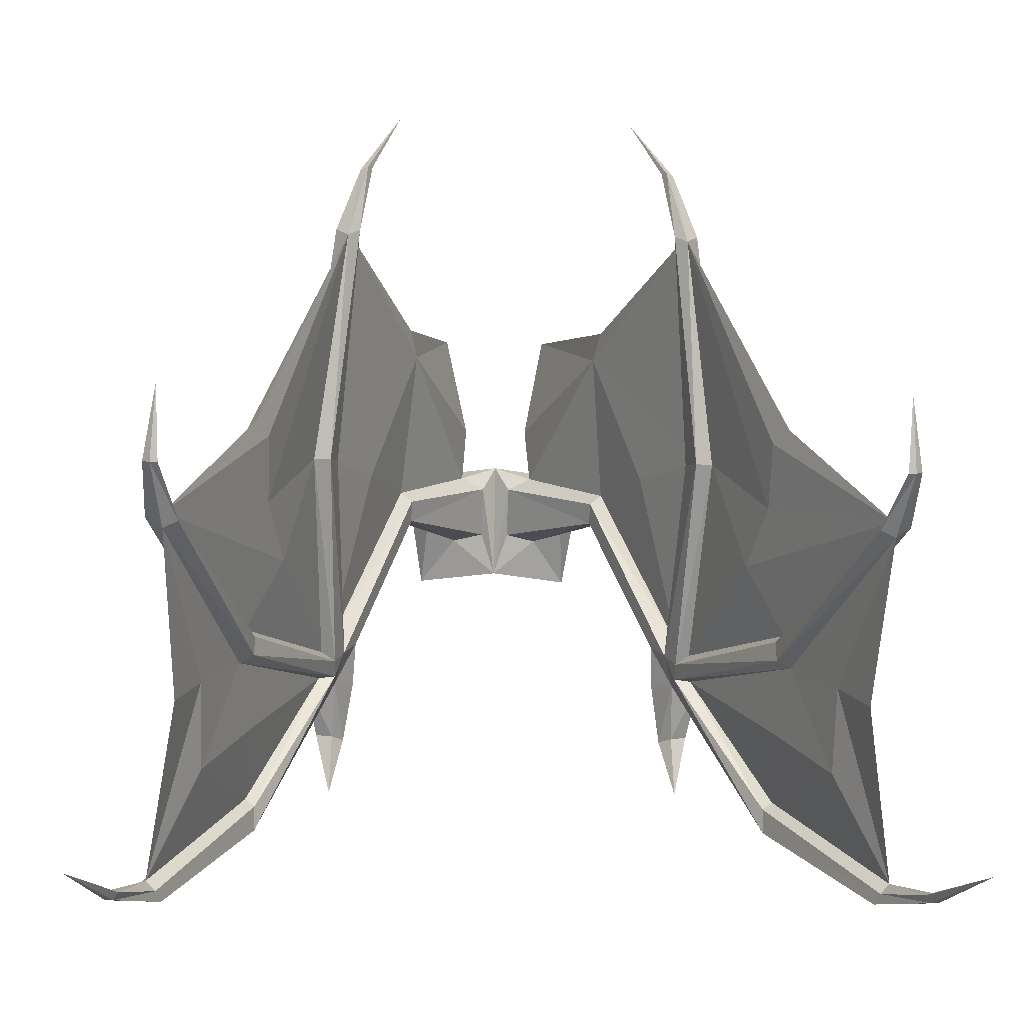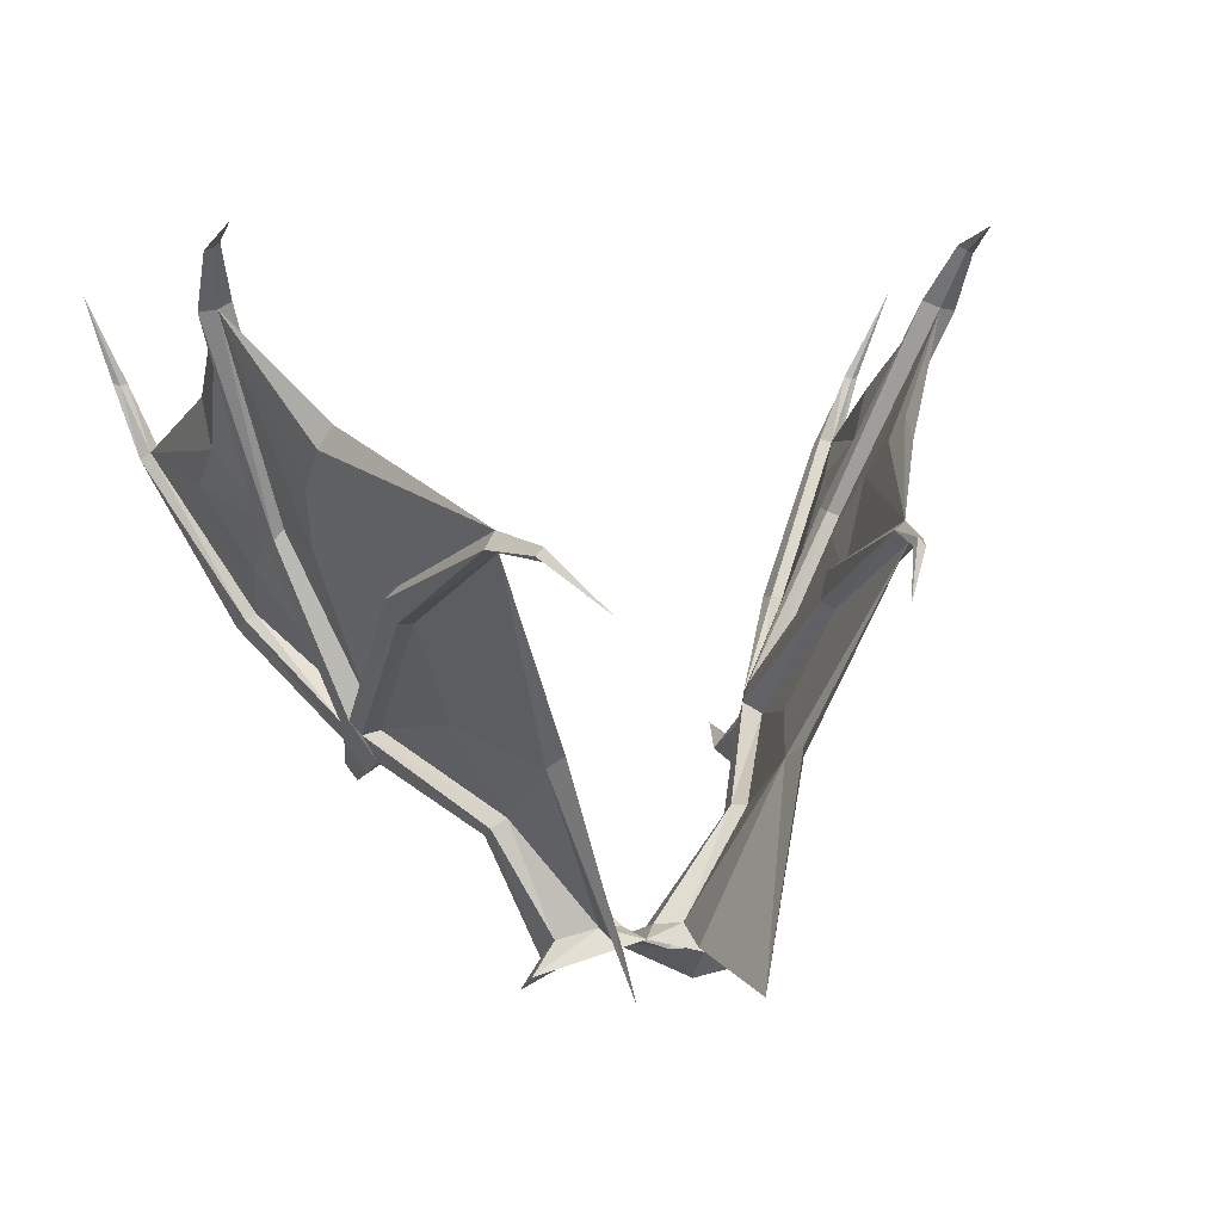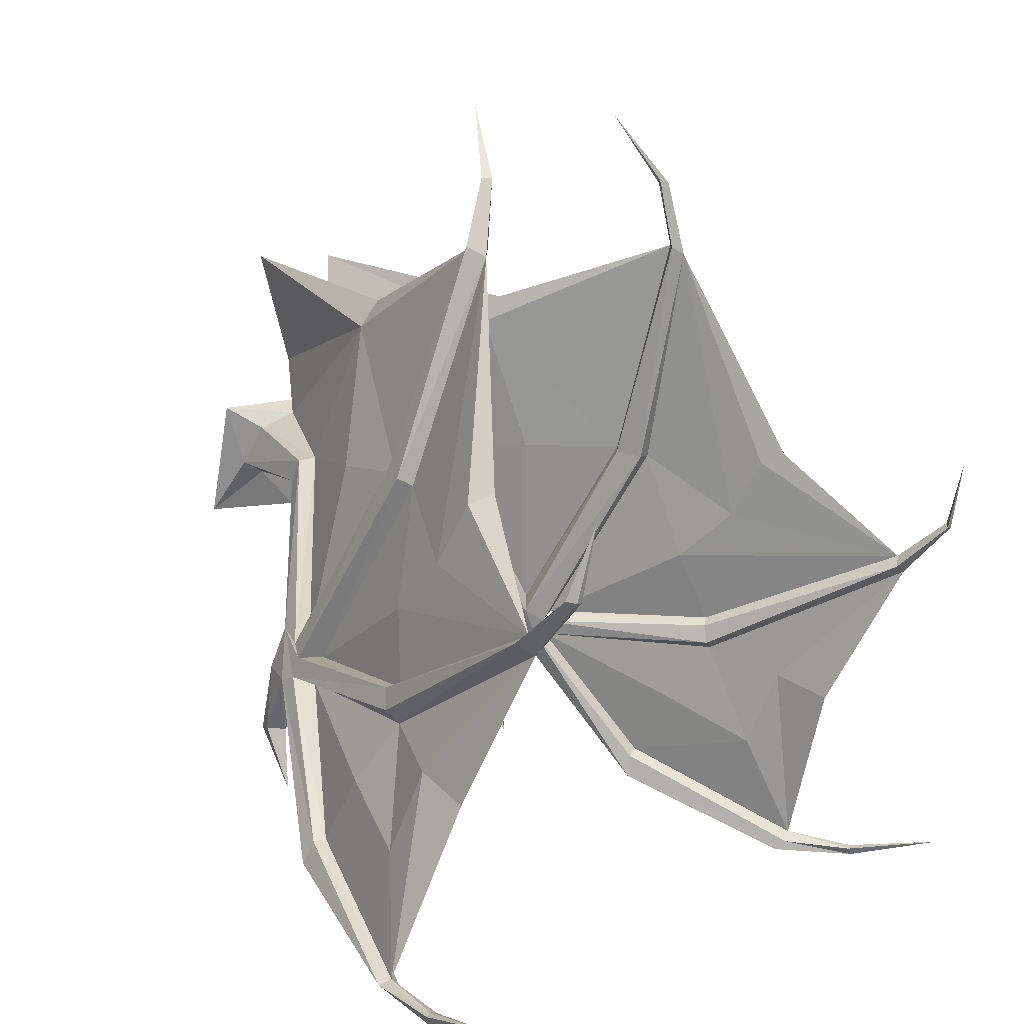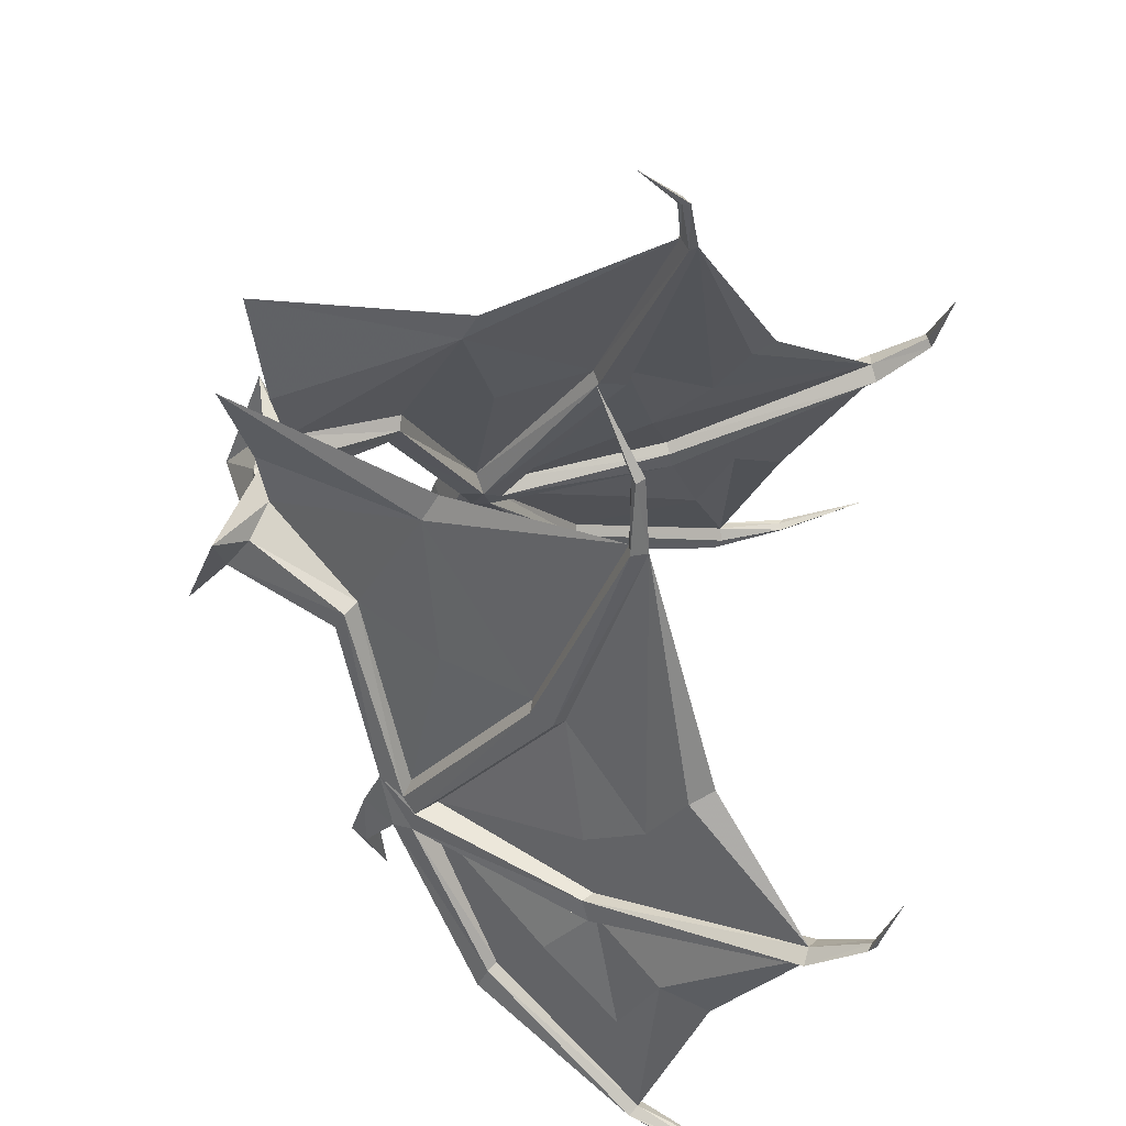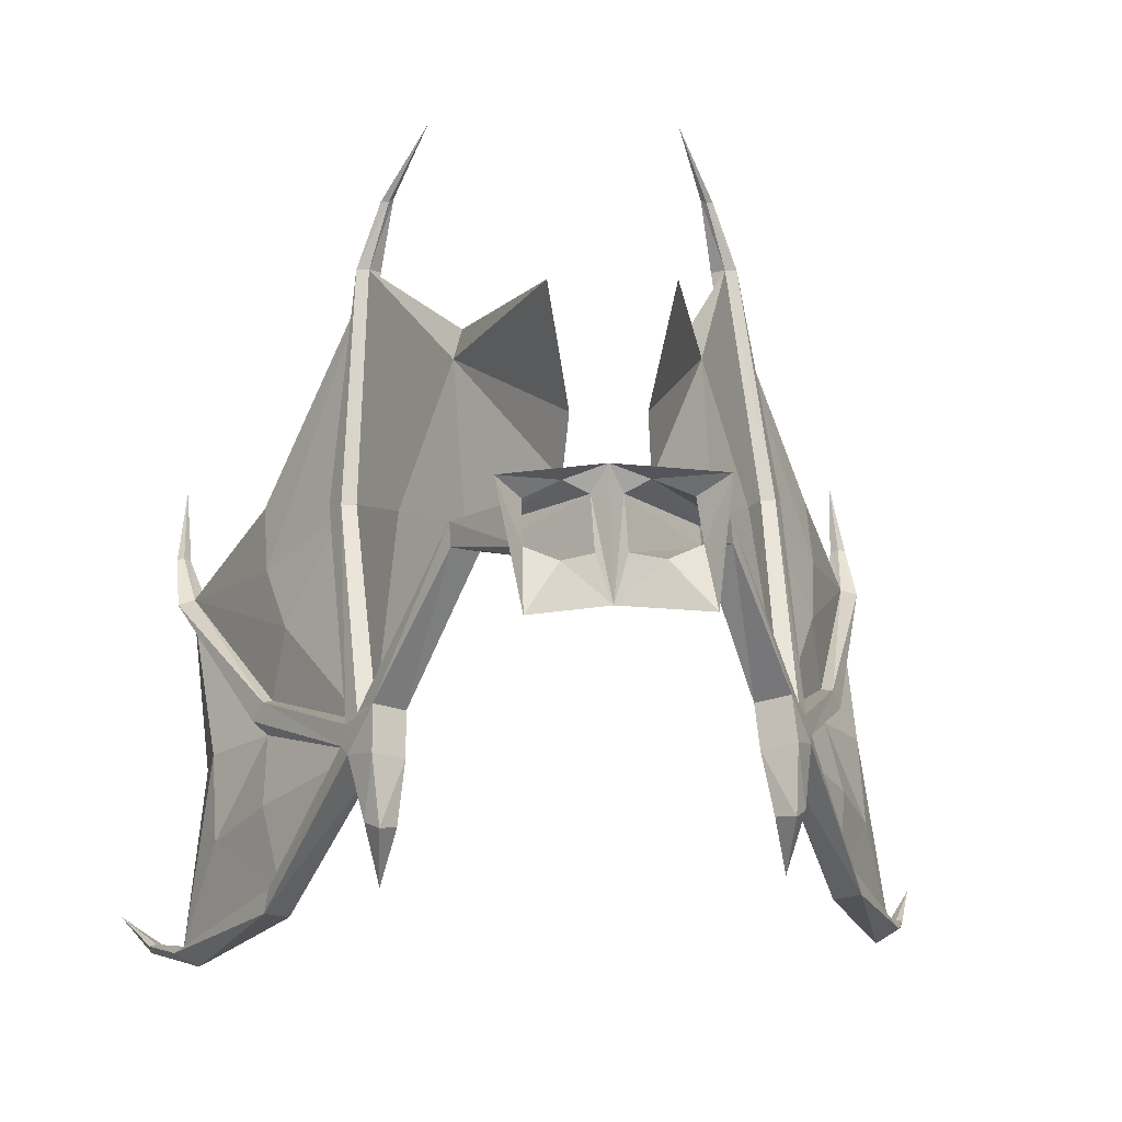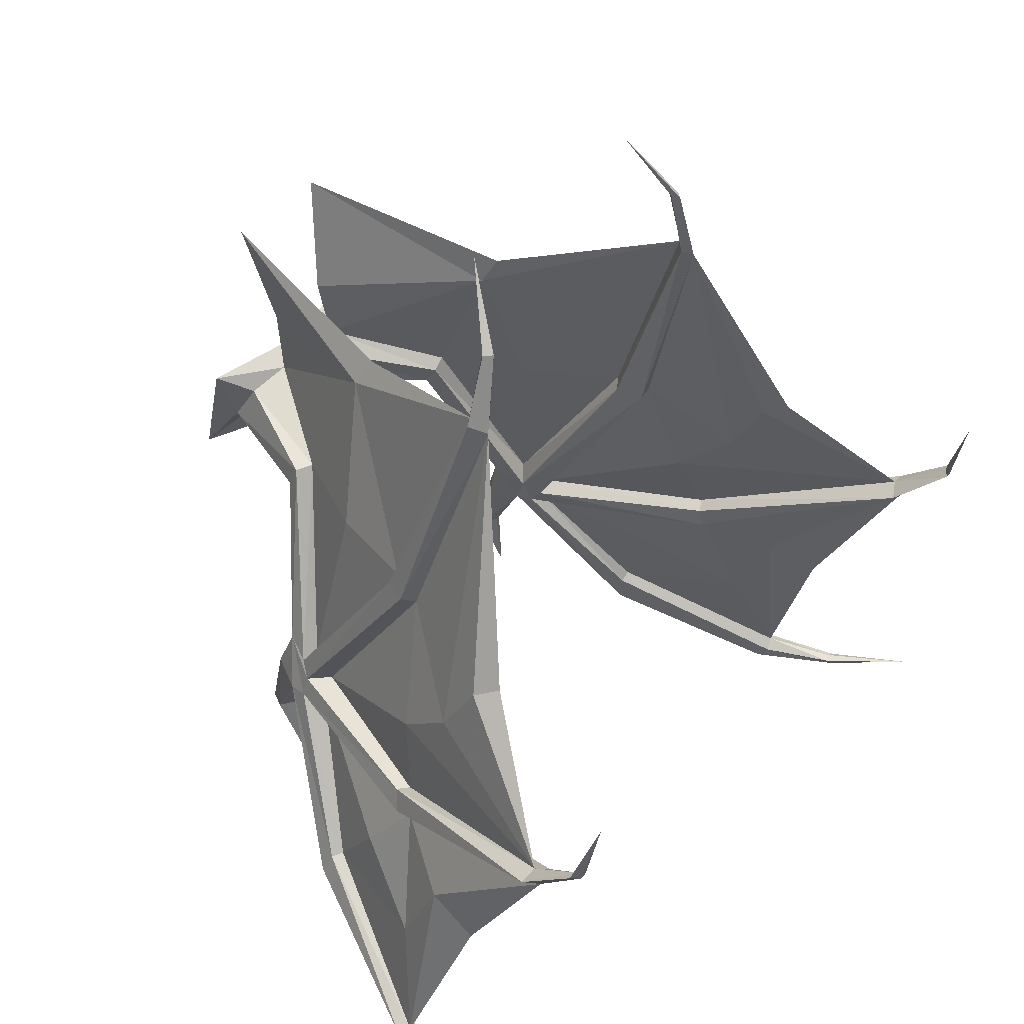
<metadata>
{"format":"obj","ext":"obj","renderer":"f3d","projection":"perspective","resolution":1024,"background":"white","views":[{"elev":-11.7,"azim":-4.0,"up":"+Y"},{"elev":6.3,"azim":163.5,"up":"+Z"},{"elev":6.3,"azim":-53.6,"up":"+Y"},{"elev":53.6,"azim":-81.6,"up":"+Y"},{"elev":5.3,"azim":171.6,"up":"+Y"},{"elev":40.9,"azim":-54.4,"up":"+Y"}]}
</metadata>
<code>
v -0.6562 -3.359 0.8594
v -0.6875 -3.398 0.8984
v -0.6719 -2.781 1.258
v -0.625 -2.781 1.258
v -0.6016 -3.344 0.875
v -0.3594 -2.781 0.6953
v -0.4062 -2.789 0.6641
v -0.6172 -3.32 0.7812
v -0.7031 -3.461 0.8906
v -0.9062 -3.406 1.445
v -0.875 -3.406 1.477
v -0.6328 -3.398 0.9609
v -0.7031 -2.789 1.328
v -0.6016 -2.07 1.523
v -0.5625 -2.07 1.516
v -0.5234 -2.078 1.547
v -0.5859 -2.797 1.281
v -0.4688 -2.781 0.9688
v -0.3125 -2.336 0.9062
v -0.3672 -2.336 0.9062
v -0.5234 -2.781 0.9688
v -0.125 -2.656 0.3906
v -0.1094 -2.469 0.3594
v -0.1797 -2.109 0.2969
v -0.3359 -2.25 0.9531
v -0.6094 -2.812 1.367
v -0.5547 -3.391 0.9062
v -0.5625 -2.102 1.57
v -0.6641 -2.812 1.359
v -0.5859 -3.43 0.9609
v -0.5859 -3.477 0.9219
v -0.5859 -3.492 0.8594
v -0.5156 -3.352 0.8359
v -0.3203 -2.875 0.6562
v -0.3203 -2.812 0.6953
v -0.8828 -3.016 1.625
v -0.8828 -2.828 1.742
v -0.8438 -2.797 1.812
v -0.8047 -2.828 1.742
v -0.8047 -3.016 1.625
v -0.7578 -3.172 1.438
v -0.8438 -3.43 1.492
v -0.8438 -3.492 1.5
v -0.8906 -3.516 1.484
v -0.6406 -3.484 0.9297
v -0.8438 -3.945 1.172
v -0.8438 -4.023 1.164
v -0.9219 -4 1.117
v -0.6875 -3.477 0.8281
v -0.5938 -3.664 0.7578
v -0.5547 -3.672 0.7188
v -0.5234 -3.484 0.7812
v -0.625 -3.453 0.7266
v -0.4062 -2.859 0.6328
v -0.1484 -2.867 0.2656
v -0.04688 -2.852 0.3047
v -0.04688 -2.695 0.3828
v -0.5 -1.859 1.508
v -0.4844 -1.852 1.523
v -0.5 -1.859 1.547
v -0.5234 -1.859 1.523
v -0.9375 -3.469 1.469
v -1.156 -3.172 2.117
v -1.102 -3.156 2.125
v -1.055 -3.188 2.148
v -0.8359 -3.172 1.438
v -1.102 -3.211 2.148
v -1.156 -3.039 2.289
v -1.133 -3.031 2.297
v -1.109 -3.047 2.312
v -1.133 -3.047 2.312
v -0.9141 -3.711 1.328
v -1.055 -3.867 1.578
v -1.055 -3.609 1.703
v -1 -3.609 1.703
v -1 -3.867 1.578
v -0.8594 -3.711 1.328
v -0.875 -3.922 1.172
v -1.125 -4.25 1.672
v -1.109 -4.281 1.641
v -1.188 -4.234 1.641
v -0.9062 -3.93 1.148
v -0.6484 -3.656 0.7266
v -0.6016 -3.859 0.7734
v -0.6094 -3.664 0.6719
v -1.219 -4.266 1.883
v -1.242 -4.258 1.875
v -1.359 -4.227 2.164
v -1.234 -4.289 1.883
v -1.156 -4.219 1.664
v -1.266 -4.266 1.883
v -1.258 -4.289 1.883
v -0.25 -2.828 0.2734
v -0.2656 -3 0.1406
v 0 -2.992 0.2734
v 0 -2.609 0.3594
v -0.3281 -2.633 0.2656
v -0.2422 -2.703 0.3516
v -1.07 -3.688 1.859
v -1.117 -2.82 2.367
v -0.3906 -1.633 1.398
v 0.6562 -3.359 0.8594
v 0.6719 -2.781 1.258
v 0.6875 -3.398 0.8984
v 0.6172 -3.32 0.7812
v 0.4062 -2.789 0.6641
v 0.3594 -2.781 0.6953
v 0.6016 -3.344 0.875
v 0.625 -2.781 1.258
v 0.5625 -2.07 1.516
v 0.6016 -2.07 1.523
v 0.7031 -2.789 1.328
v 0.6328 -3.398 0.9609
v 0.875 -3.406 1.477
v 0.9062 -3.406 1.445
v 0.7031 -3.461 0.8906
v 0.6875 -3.477 0.8281
v 0.625 -3.453 0.7266
v 0.5156 -3.352 0.8359
v 0.4062 -2.859 0.6328
v 0.25 -2.828 0.2734
v 0.2422 -2.703 0.3516
v 0.125 -2.656 0.3906
v 0.3203 -2.812 0.6953
v 0.4688 -2.781 0.9688
v 0.3125 -2.336 0.9062
v 0.3672 -2.336 0.9062
v 0.5234 -2.781 0.9688
v 0.3359 -2.25 0.9531
v 0.1797 -2.109 0.2969
v 0.1094 -2.469 0.3594
v 0.6094 -2.812 1.367
v 0.5859 -2.797 1.281
v 0.5547 -3.391 0.9062
v 0.5859 -3.43 0.9609
v 0.6641 -2.812 1.359
v 0.5625 -2.102 1.57
v 0.5234 -2.078 1.547
v 0.3203 -2.875 0.6562
v 0.5859 -3.492 0.8594
v 0.5859 -3.477 0.9219
v 0.8438 -3.492 1.5
v 0.8438 -3.43 1.492
v 0.8828 -3.016 1.625
v 0.8359 -3.172 1.438
v 0.7578 -3.172 1.438
v 0.8047 -3.016 1.625
v 0.8047 -2.828 1.742
v 0.8438 -2.797 1.812
v 0.8828 -2.828 1.742
v 1.102 -3.156 2.125
v 0.5 -1.859 1.508
v 0.5234 -1.859 1.523
v 0.8906 -3.516 1.484
v 0.6406 -3.484 0.9297
v 0.9375 -3.469 1.469
v 1.156 -3.172 2.117
v 1.102 -3.211 2.148
v 0.875 -3.922 1.172
v 0.9062 -3.93 1.148
v 0.9219 -4 1.117
v 0.5938 -3.664 0.7578
v 0.6484 -3.656 0.7266
v 0.6094 -3.664 0.6719
v 0.5234 -3.484 0.7812
v 0.5547 -3.672 0.7188
v 0.6016 -3.859 0.7734
v 1.133 -3.031 2.297
v 1.156 -3.039 2.289
v 1.133 -3.047 2.312
v 1.055 -3.188 2.148
v 0.8438 -4.023 1.164
v 1.109 -4.281 1.641
v 1.125 -4.25 1.672
v 0.8438 -3.945 1.172
v 1.188 -4.234 1.641
v 1.258 -4.289 1.883
v 1.234 -4.289 1.883
v 1.219 -4.266 1.883
v 1.156 -4.219 1.664
v 1.359 -4.227 2.164
v 1.242 -4.258 1.875
v 1.055 -3.867 1.578
v 1.055 -3.609 1.703
v 1.07 -3.688 1.859
v 1 -3.609 1.703
v 1 -3.867 1.578
v 0.8594 -3.711 1.328
v 0.9141 -3.711 1.328
v 0.1484 -2.867 0.2656
v 0.2656 -3 0.1406
v 0.3281 -2.633 0.2656
v 0.04688 -2.695 0.3828
v 0.04688 -2.852 0.3047
v 0.4844 -1.852 1.523
v 0.3906 -1.633 1.398
v 0.5 -1.859 1.547
v 1.109 -3.047 2.312
v 1.117 -2.82 2.367
v 1.266 -4.266 1.883
f 1 2 3
f 1 3 4
f 1 4 5
f 1 5 6
f 1 6 7
f 1 7 8
f 1 8 2
f 2 8 9
f 2 9 10
f 2 10 11
f 2 11 12
f 2 12 13
f 2 13 3
f 3 13 14
f 3 14 15
f 3 15 4
f 4 15 16
f 4 16 17
f 4 17 5
f 26 27 17
f 26 17 16
f 26 16 28
f 26 28 29
f 26 29 30
f 26 30 27
f 27 30 31
f 27 31 32
f 27 32 33
f 27 33 34
f 27 34 35
f 27 35 5
f 27 5 17
f 28 13 29
f 29 12 30
f 30 12 42
f 30 42 43
f 30 43 31
f 31 43 44
f 31 44 45
f 31 45 46
f 31 46 47
f 31 47 32
f 32 47 48
f 32 48 49
f 32 49 50
f 32 50 51
f 32 51 52
f 32 52 33
f 33 52 53
f 33 53 8
f 33 8 54
f 33 54 34
f 34 54 55
f 34 55 56
f 34 56 57
f 34 57 35
f 35 57 22
f 35 22 6
f 35 6 5
f 14 58 15
f 15 58 59
f 15 59 16
f 16 59 60
f 16 60 28
f 28 60 61
f 28 61 14
f 28 14 13
f 10 9 62
f 10 62 63
f 10 63 64
f 10 64 11
f 11 64 65
f 11 65 42
f 11 42 12
f 12 29 13
f 63 67 68
f 63 68 69
f 63 69 64
f 64 69 70
f 64 70 65
f 65 70 71
f 65 71 67
f 65 67 43
f 65 43 42
f 67 44 43
f 44 67 63
f 44 63 62
f 44 62 45
f 45 78 46
f 46 78 79
f 46 79 47
f 47 79 80
f 47 80 48
f 48 80 81
f 48 81 82
f 48 82 49
f 49 82 9
f 49 9 8
f 49 8 53
f 49 53 83
f 49 83 50
f 51 85 52
f 52 85 53
f 53 85 83
f 86 87 88
f 86 88 89
f 86 89 79
f 86 79 90
f 86 90 87
f 87 90 81
f 87 81 91
f 87 91 88
f 88 91 92
f 88 92 89
f 89 92 80
f 89 80 79
f 78 90 79
f 90 78 82
f 90 82 81
f 8 7 54
f 54 7 93
f 54 93 55
f 55 93 94
f 55 94 95
f 55 95 56
f 56 95 57
f 57 95 96
f 57 96 22
f 22 96 97
f 22 97 98
f 22 98 6
f 6 98 7
f 7 98 93
f 93 98 97
f 93 97 94
f 45 62 9
f 45 9 78
f 78 9 82
f 81 92 91
f 92 81 80
f 67 71 68
f 68 71 100
f 68 100 69
f 69 100 70
f 70 100 71
f 14 61 58
f 58 61 101
f 58 101 59
f 59 101 60
f 60 101 61
f 102 103 104
f 102 104 105
f 102 105 106
f 102 106 107
f 102 107 108
f 102 108 109
f 102 109 103
f 103 109 110
f 103 110 111
f 103 111 112
f 103 112 104
f 104 112 113
f 104 113 114
f 104 114 115
f 104 115 116
f 104 116 105
f 105 116 117
f 105 117 118
f 105 118 119
f 105 119 120
f 105 120 106
f 106 120 121
f 106 121 122
f 106 122 107
f 107 122 123
f 107 123 124
f 107 124 108
f 132 133 134
f 132 134 135
f 132 135 136
f 132 136 137
f 132 137 138
f 132 138 133
f 133 138 109
f 133 109 108
f 133 108 134
f 134 108 124
f 134 124 139
f 134 139 119
f 134 119 140
f 134 140 141
f 134 141 135
f 135 141 142
f 135 142 143
f 135 143 113
f 135 113 136
f 136 113 112
f 136 112 137
f 111 110 152
f 111 152 153
f 111 153 137
f 111 137 112
f 154 141 155
f 154 155 156
f 154 156 157
f 154 157 158
f 154 158 142
f 154 142 141
f 115 156 116
f 116 156 155
f 116 155 159
f 116 159 160
f 116 160 117
f 117 160 161
f 117 161 140
f 117 140 162
f 117 162 163
f 117 163 118
f 118 163 164
f 118 164 165
f 118 165 119
f 119 165 140
f 140 165 166
f 140 166 162
f 164 166 165
f 115 157 156
f 157 115 151
f 157 151 168
f 157 168 169
f 157 169 158
f 158 169 170
f 158 170 171
f 158 171 142
f 142 171 143
f 143 171 114
f 143 114 113
f 114 171 151
f 114 151 115
f 172 140 161
f 172 161 173
f 172 173 174
f 172 174 175
f 172 175 141
f 172 141 140
f 160 176 161
f 161 176 173
f 173 176 177
f 173 177 178
f 173 178 174
f 174 178 179
f 174 179 180
f 174 180 159
f 174 159 175
f 175 159 155
f 175 155 141
f 179 181 182
f 179 182 180
f 180 182 176
f 180 176 160
f 180 160 159
f 119 139 120
f 120 139 190
f 120 190 121
f 121 190 191
f 121 191 192
f 121 192 122
f 122 192 123
f 123 192 96
f 123 96 193
f 123 193 124
f 124 193 139
f 139 193 194
f 139 194 190
f 190 194 95
f 190 95 191
f 110 138 195
f 110 195 152
f 152 195 196
f 152 196 153
f 153 196 197
f 153 197 137
f 137 197 138
f 138 197 195
f 195 197 196
f 109 138 110
f 151 171 198
f 151 198 168
f 168 198 199
f 168 199 169
f 169 199 170
f 170 199 198
f 170 198 171
f 200 181 177
f 200 177 176
f 200 176 182
f 200 182 181
f 178 181 179
f 181 178 177
f 193 95 194
f 95 193 96
f 4 5 18
f 4 18 19
f 4 19 15
f 4 15 20
f 4 20 21
f 4 21 5
f 5 21 6
f 5 6 18
f 18 6 19
f 19 6 22
f 19 22 23
f 19 23 24
f 19 24 25
f 19 25 15
f 15 25 20
f 20 25 24
f 20 24 23
f 20 23 22
f 20 22 6
f 20 6 21
f 28 29 36
f 28 36 37
f 28 37 38
f 28 38 39
f 28 39 40
f 28 40 29
f 29 40 41
f 29 41 12
f 11 12 41
f 11 41 64
f 11 64 66
f 11 66 12
f 12 66 29
f 44 45 72
f 44 72 73
f 44 73 74
f 44 74 67
f 44 67 75
f 44 75 76
f 44 76 77
f 44 77 45
f 45 77 78
f 45 78 72
f 72 78 73
f 73 78 90
f 73 90 74
f 74 90 99
f 74 99 67
f 67 99 75
f 75 99 90
f 75 90 76
f 76 90 78
f 76 78 77
f 40 64 41
f 64 40 39
f 64 39 38
f 64 38 37
f 64 37 36
f 64 36 66
f 66 36 29
f 107 108 125
f 107 125 126
f 107 126 123
f 107 123 127
f 107 127 128
f 107 128 108
f 108 128 109
f 108 109 125
f 125 109 126
f 126 109 110
f 126 110 129
f 126 129 130
f 126 130 131
f 126 131 123
f 123 131 127
f 127 131 130
f 127 130 129
f 127 129 110
f 127 110 109
f 127 109 128
f 136 137 144
f 136 144 145
f 136 145 113
f 136 113 146
f 136 146 147
f 136 147 137
f 137 147 148
f 137 148 149
f 137 149 150
f 137 150 144
f 144 150 151
f 144 151 145
f 145 151 114
f 145 114 113
f 113 114 146
f 146 114 151
f 146 151 147
f 147 151 148
f 148 151 149
f 149 151 150
f 180 159 183
f 180 183 184
f 180 184 185
f 180 185 186
f 180 186 187
f 180 187 159
f 159 187 188
f 159 188 155
f 159 155 189
f 159 189 183
f 183 189 154
f 183 154 184
f 184 154 158
f 184 158 185
f 185 158 186
f 186 158 154
f 186 154 187
f 187 154 188
f 188 154 155
f 155 154 189
f 50 83 84
f 50 84 51
f 51 84 85
f 83 85 84
f 162 166 167
f 162 167 163
f 163 167 164
f 164 167 166

</code>
